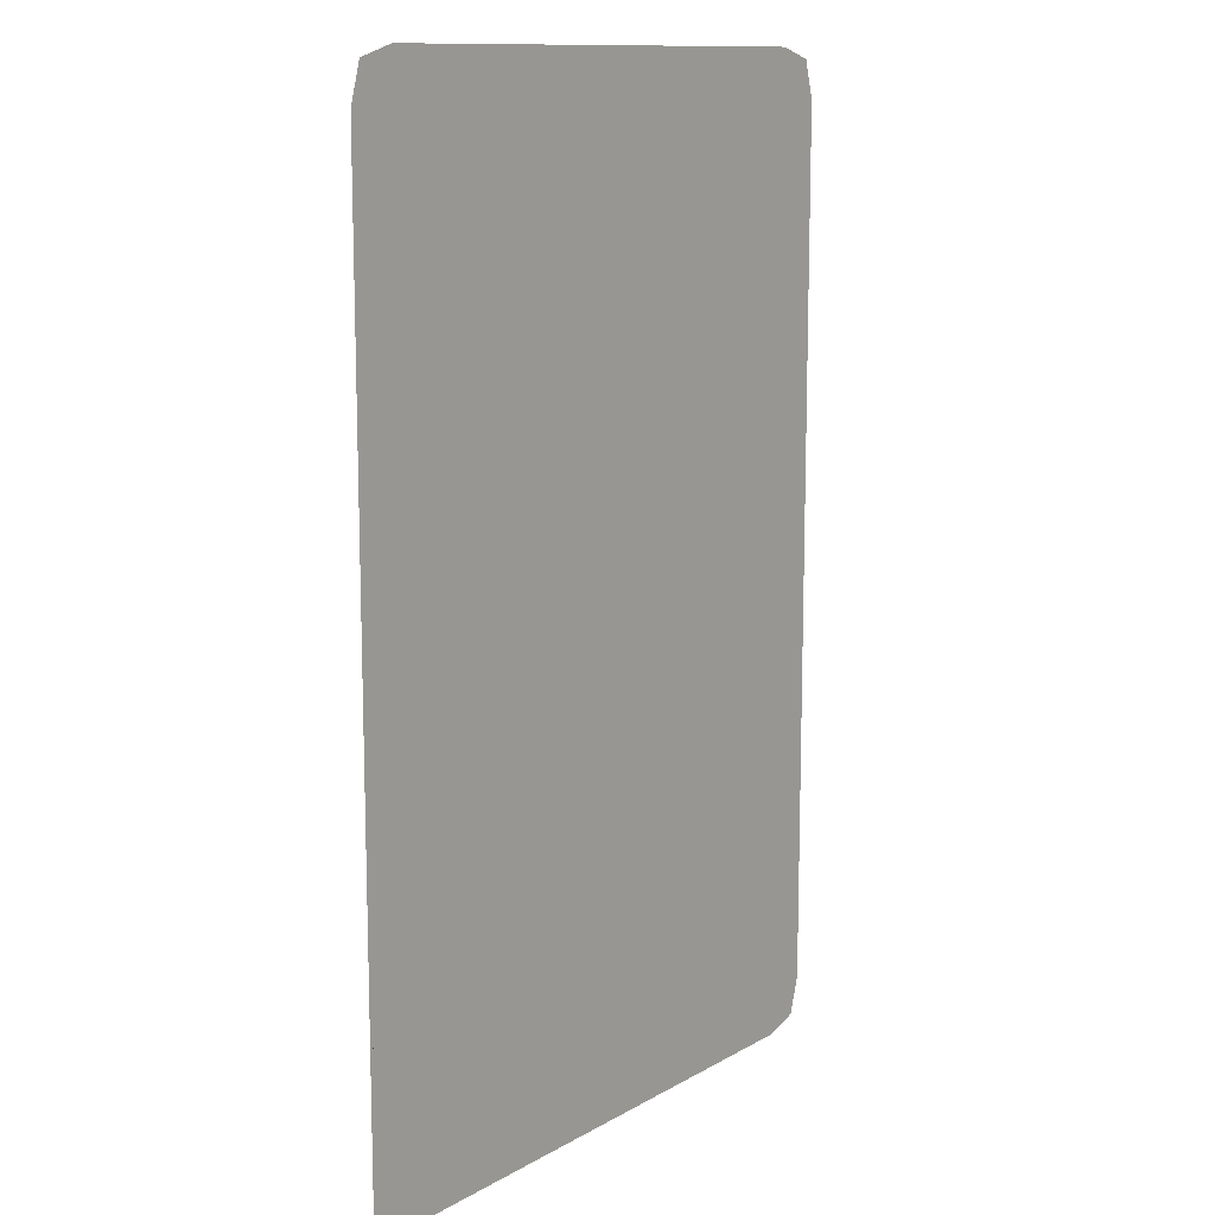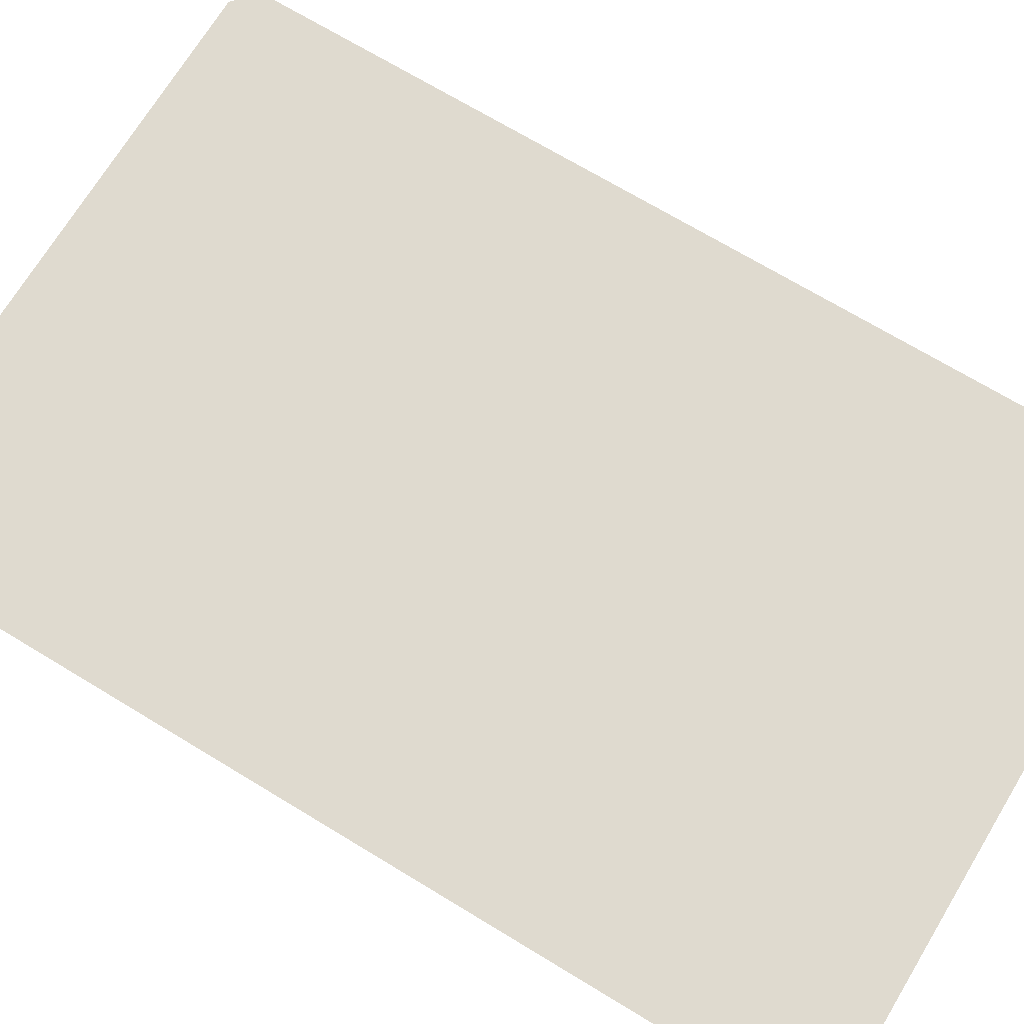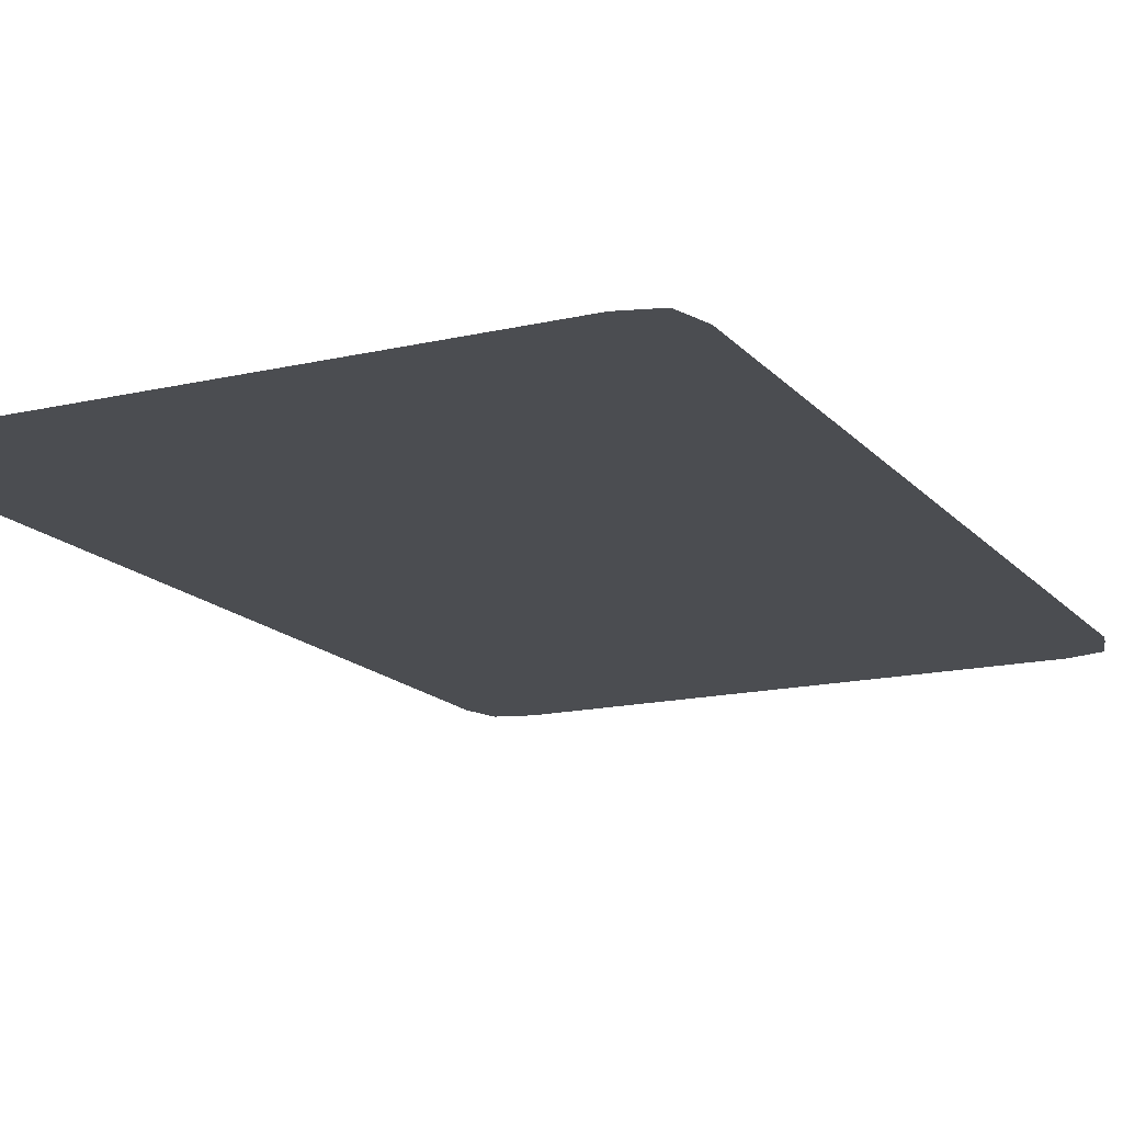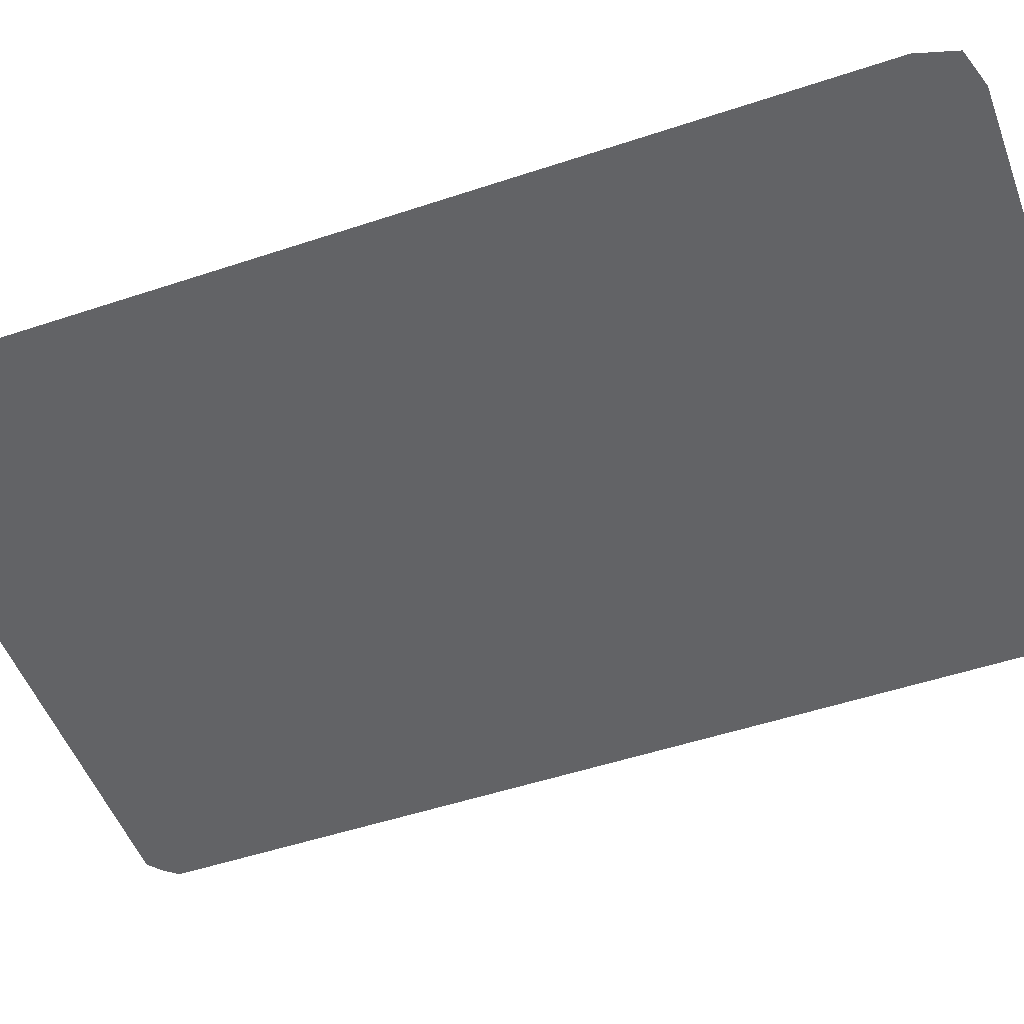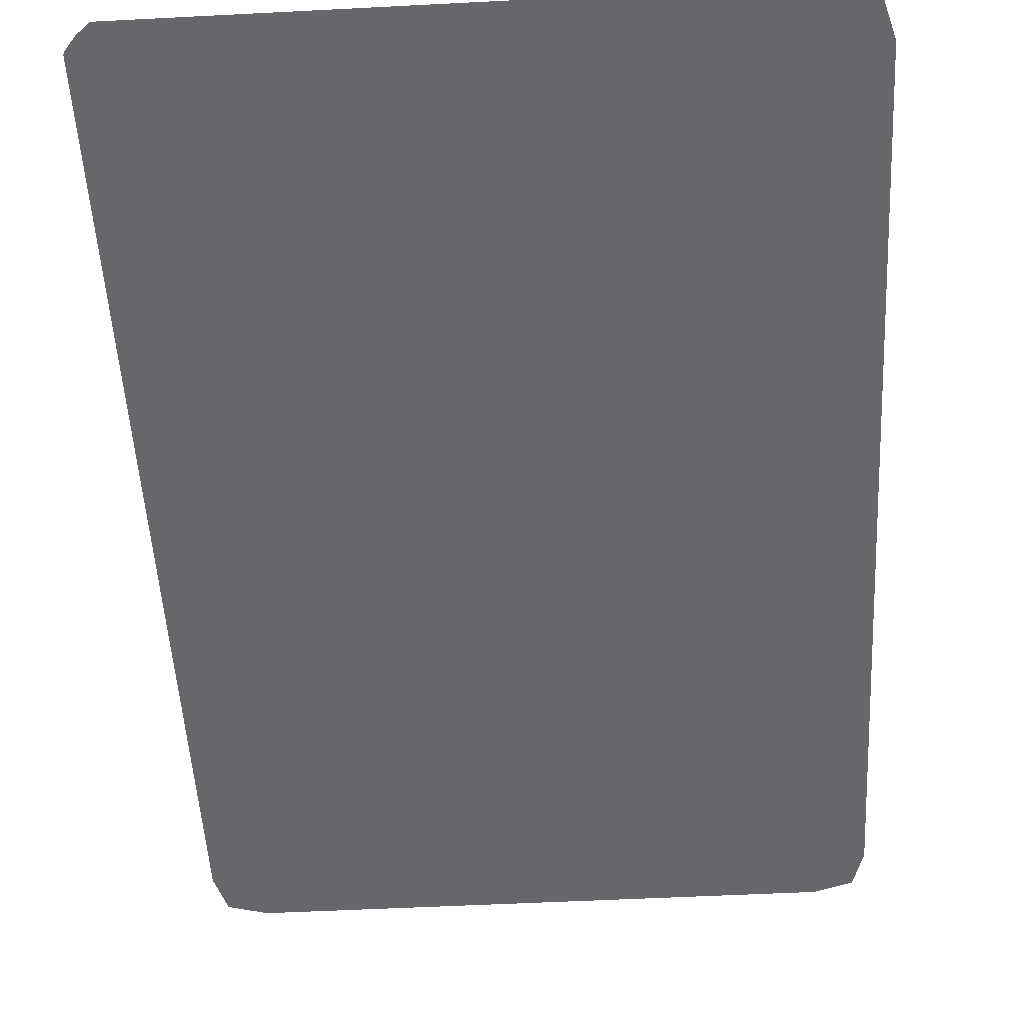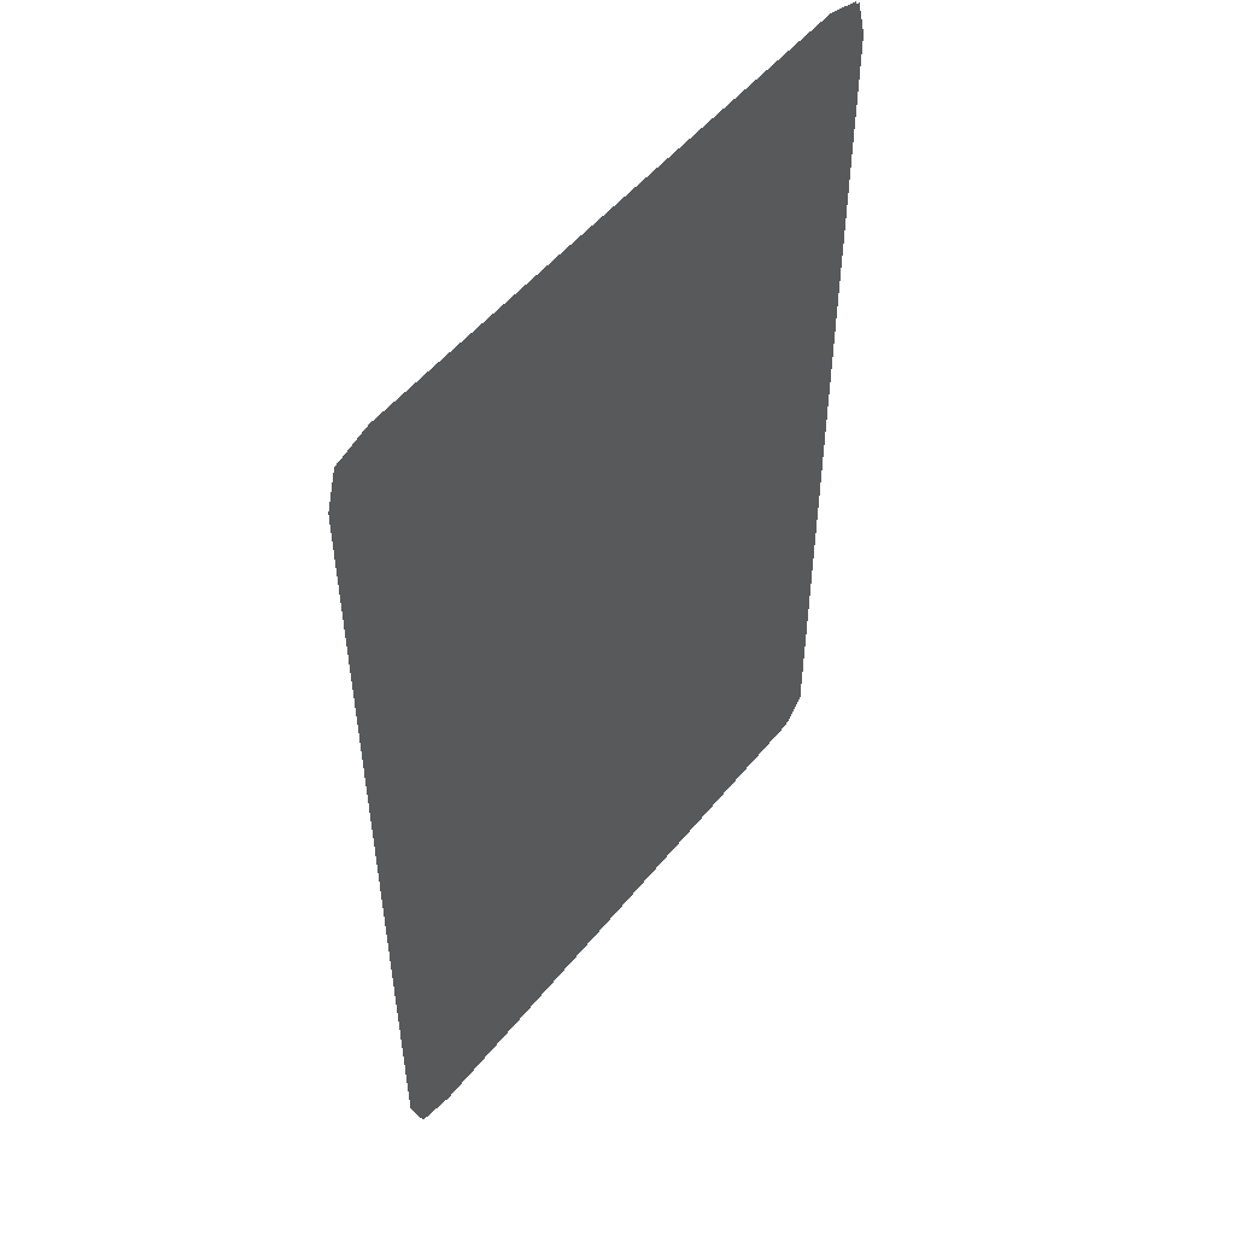
<metadata>
{"format":"obj","ext":"obj","renderer":"f3d","projection":"perspective","resolution":1024,"background":"white","views":[{"elev":12.1,"azim":127.3,"up":"+Z"},{"elev":70.8,"azim":-58.8,"up":"+Y"},{"elev":-15.6,"azim":-153.9,"up":"+Y"},{"elev":-50.9,"azim":-70.0,"up":"+Y"},{"elev":-52.1,"azim":-176.8,"up":"+Y"},{"elev":52.3,"azim":-52.1,"up":"+Z"}]}
</metadata>
<code>
o mesh-0_meshId0_name.006
v 28.6 1.176 -88.36
v 28.6 1.176 -1.359
v -27.4 1.176 -88.36
v -27.4 1.176 -1.361
v 0.6019 1.176 -89.36
v 0.6 1.176 -0.3602
v 29.6 1.176 -44.86
v -28.4 1.176 -44.86
v 29.6 1.176 -4.809
v 29.6 1.176 -84.91
v -28.4 1.176 -4.811
v -28.4 1.176 -84.91
v -24.05 1.176 -0.361
v 25.25 1.176 -0.3594
v -24.05 1.176 -89.36
v 25.25 1.176 -89.36
v 29.6 1.176 -87.13
v 27.42 1.176 -89.36
v 28.6 0.8758 -88.36
v 28.6 0.8758 -1.359
v -27.4 0.8758 -88.36
v -27.4 0.8758 -1.361
v 0.6019 0.8758 -89.36
v 0.6 0.8758 -0.3602
v 29.6 0.8758 -44.86
v -28.4 0.8758 -44.86
v 29.6 0.8758 -4.809
v 29.6 0.8758 -84.91
v -28.4 0.8758 -4.811
v -28.4 0.8758 -84.91
v -24.05 0.8758 -0.361
v 25.25 0.8758 -0.3594
v -24.05 0.8758 -89.36
v 25.25 0.8758 -89.36
v 29.6 0.8758 -87.13
v 27.42 0.8758 -89.36
g mesh-0_meshId0_name.006_m0gara_mat
f 9 7 10 17 1 18 16 5 15 3 12 8 11 4 13 6 14 2
g mesh-0_meshId0_name.006_m0gara_mat.001
f 27 25 28 35 19 36 34 23 33 21 30 26 29 22 31 24 32 20

</code>
